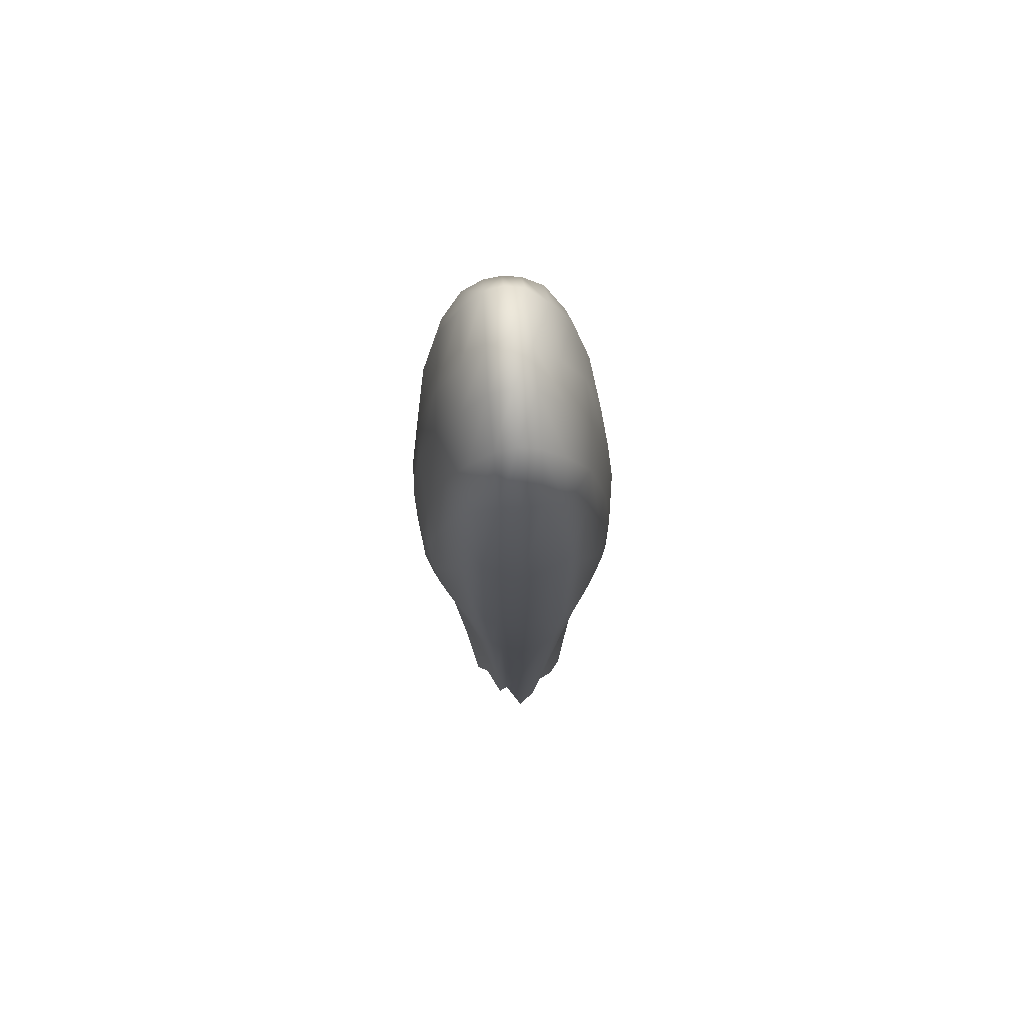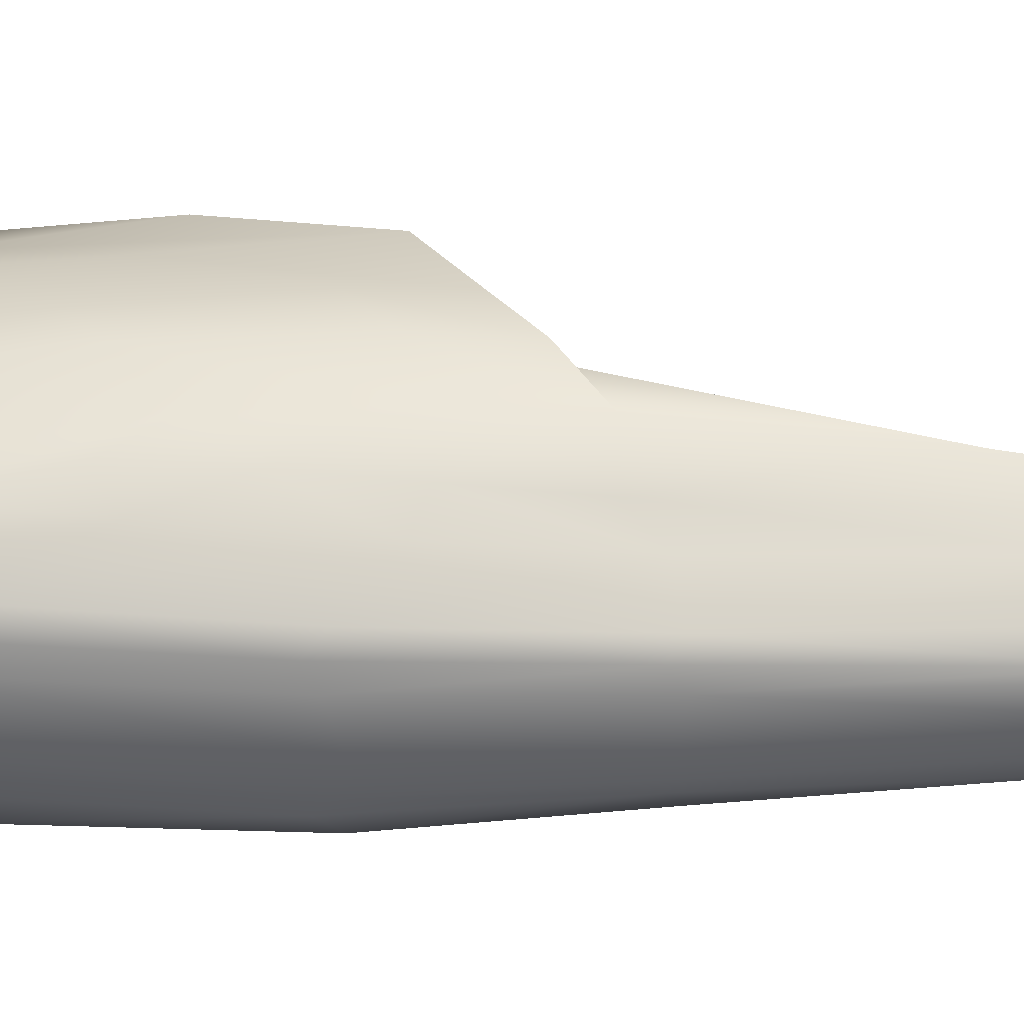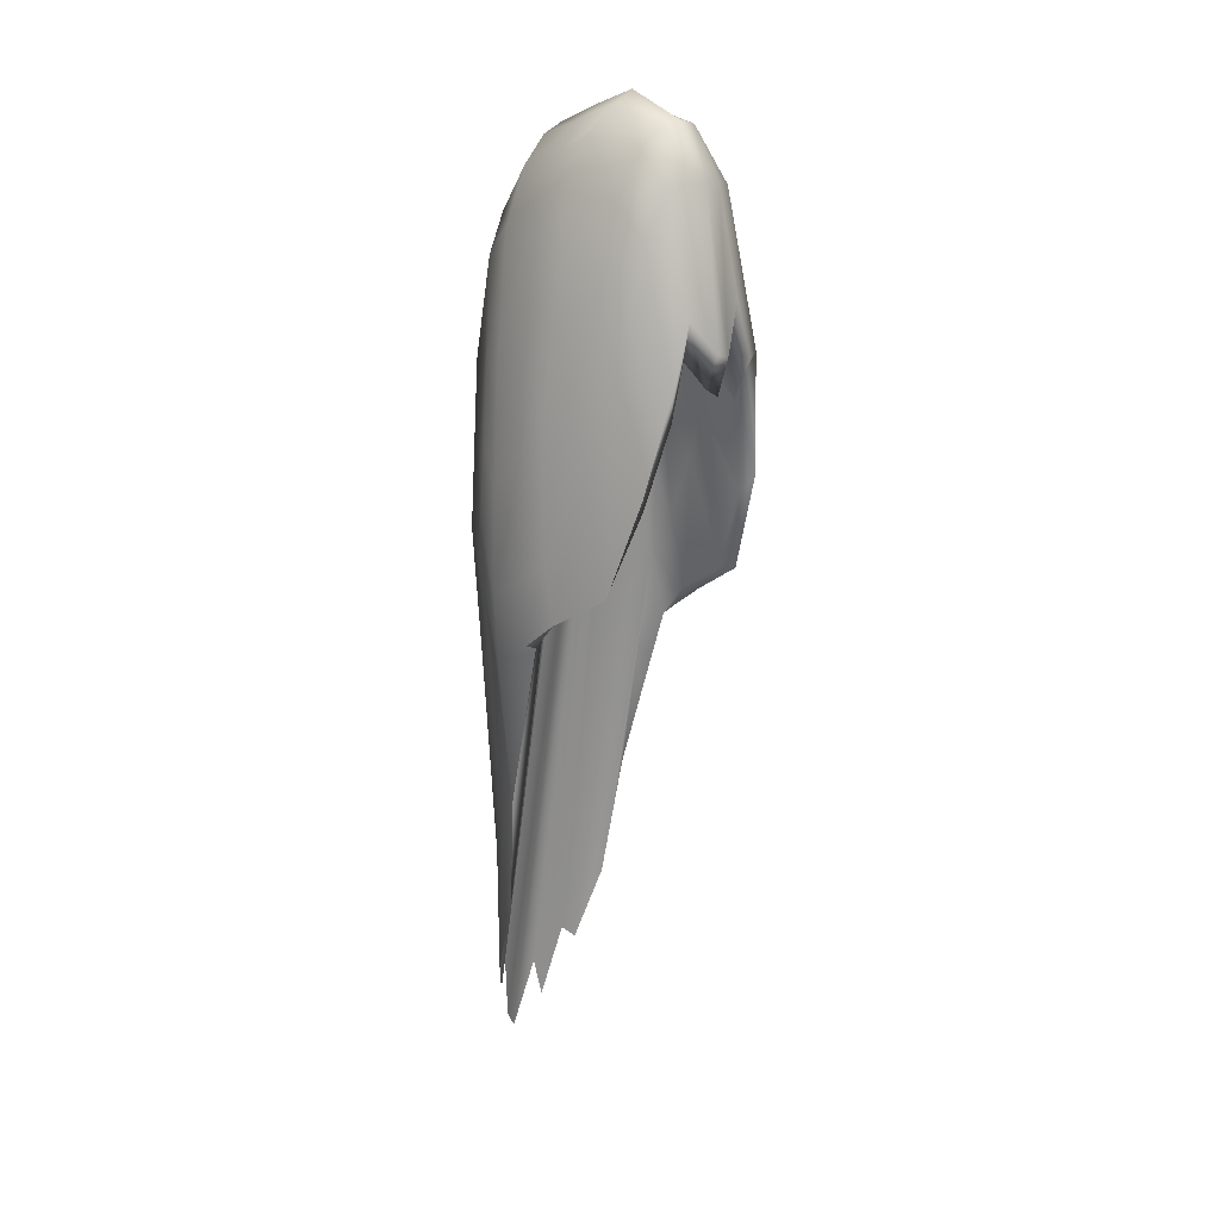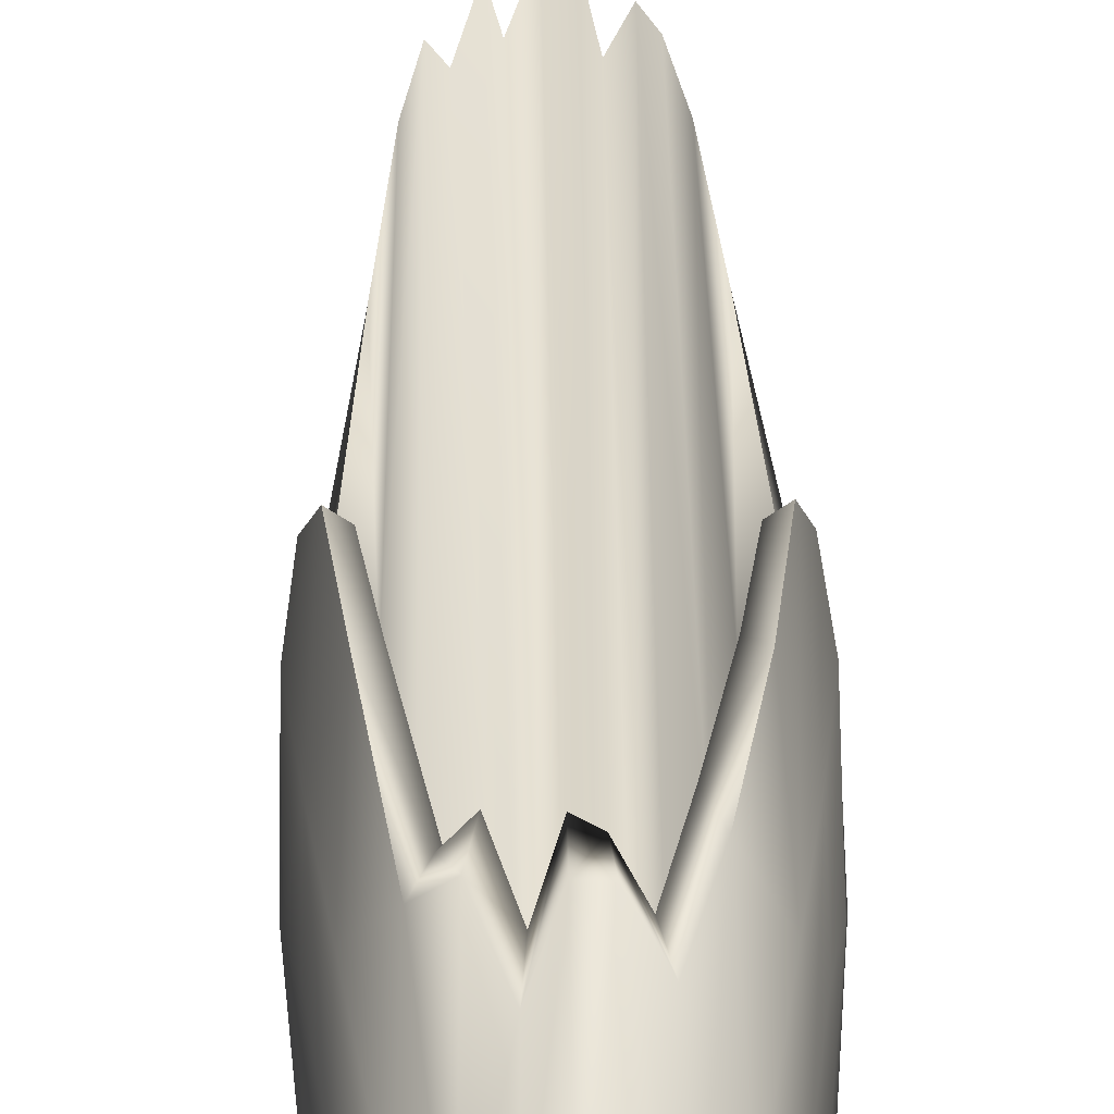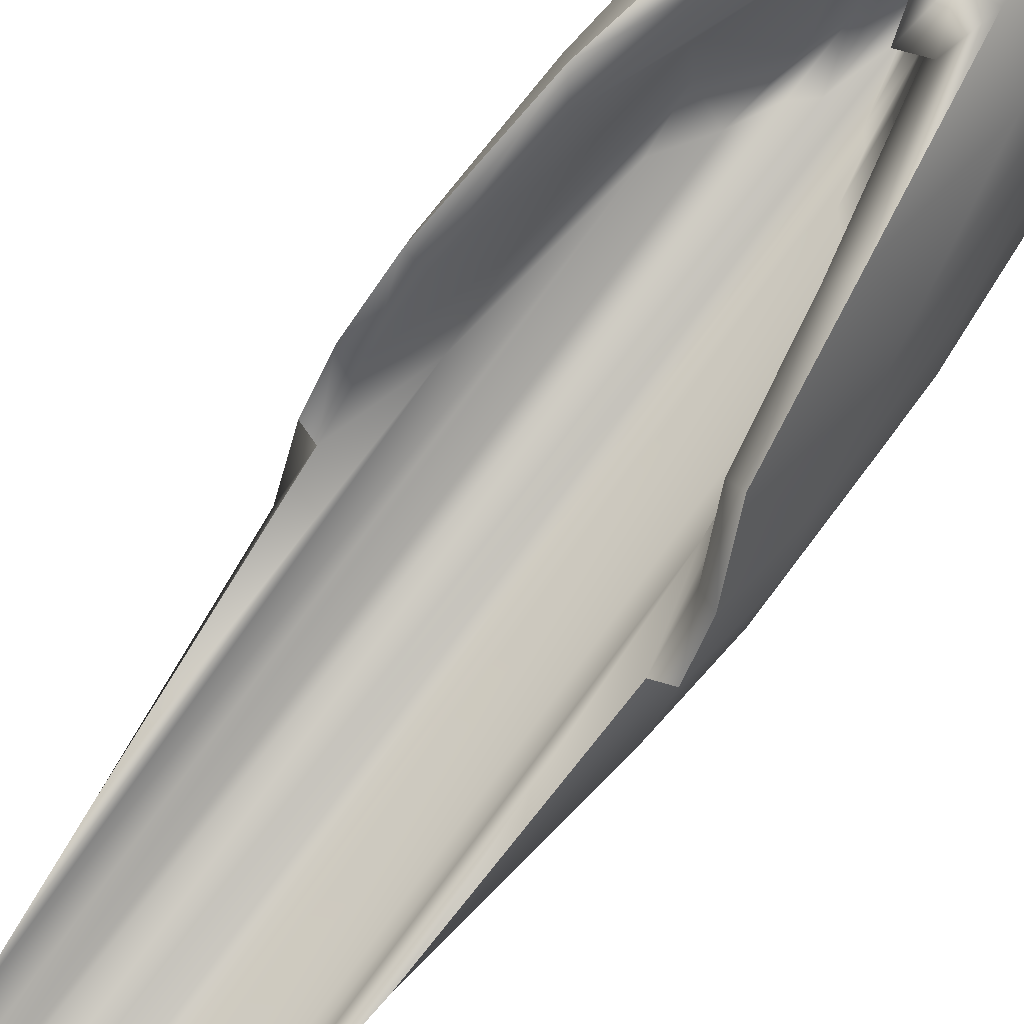
<metadata>
{"format":"obj","ext":"obj","renderer":"f3d","projection":"perspective","resolution":1024,"background":"white","views":[{"elev":74.9,"azim":175.4,"up":"+Y"},{"elev":-50.5,"azim":-88.2,"up":"+Z"},{"elev":15.1,"azim":-45.0,"up":"+Y"},{"elev":50.8,"azim":179.1,"up":"+Z"},{"elev":70.6,"azim":37.1,"up":"+Z"}]}
</metadata>
<code>
g Hair6
v -0.04482 -0.4719 -0.0645
v -0.04471 -0.5295 -0.05801
v -0.03736 -0.5864 -0.07911
v -0.03725 -0.4785 -0.07461
v -0.05232 -0.3454 -0.06273
v -0.02648 -0.4908 -0.09248
v -0.02967 -0.6086 -0.08629
v -0.01888 -0.5909 -0.09374
v -0.04381 -0.3598 -0.07757
v -0.06011 -0.2944 -0.064
v -0.03223 -0.3628 -0.09785
v -0.0196 -0.4887 -0.1017
v -0.05153 -0.2868 -0.07854
v -0.06437 -0.2479 -0.0611
v -0.03884 -0.2662 -0.09919
v -0.05565 -0.209 -0.07151
v -0.0648 -0.1998 -0.05577
v -0.01289 -0.5062 -0.09985
v -0.01232 -0.6386 -0.09914
v 2.426e-07 -0.6539 -0.1062
v -0.024 -0.3571 -0.1013
v -0.0421 -0.1492 -0.08733
v -0.05708 -0.1472 -0.06098
v -0.06971 -0.2259 -0.04114
v -4.131e-09 -0.5124 -0.1029
v 0.01238 -0.6033 -0.09694
v -0.01583 -0.3635 -0.1048
v -0.02912 -0.257 -0.102
v -0.0443 -0.08008 -0.07091
v -0.06223 -0.1422 -0.04407
v -0.07314 -0.2018 -0.01308
v 0.01289 -0.5062 -0.09989
v 0.01874 -0.6313 -0.09576
v -2.262e-09 -0.361 -0.1093
v -0.01939 -0.2625 -0.1055
v -0.03136 -0.1372 -0.0899
v -0.0481 -0.05884 -0.0495
v -0.02057 -0.1405 -0.09314
v -3.284e-07 -0.2683 -0.1081
v 0.01583 -0.3635 -0.1048
v -0.02965 -0.05318 -0.07357
v -0.01472 -0.0417 -0.07492
v -0.0001115 -0.1422 -0.09916
v 0.01959 -0.4887 -0.1018
v 0.01938 -0.2625 -0.1055
v 0.02647 -0.4909 -0.09252
v 0.02929 -0.5779 -0.08437
v 0.03735 -0.5855 -0.0791
v 0.024 -0.3571 -0.1013
v 0.0373 -0.4789 -0.07433
v 0.04473 -0.5295 -0.05801
v 0.04489 -0.473 -0.06399
v 0.03224 -0.3629 -0.09778
v 0.04365 -0.3618 -0.07772
v 0.05211 -0.3495 -0.06242
v 0.03883 -0.2662 -0.09903
v 0.05109 -0.2878 -0.07845
v 0.05959 -0.2971 -0.06303
v 0.02909 -0.257 -0.1019
v 0.05534 -0.21 -0.07162
v 0.06389 -0.2471 -0.06021
v 0.04195 -0.1493 -0.08731
v 0.01702 -0.1389 -0.0931
v 0.05704 -0.148 -0.06098
v 0.06458 -0.1993 -0.0555
v 0.04425 -0.08022 -0.07091
v 0.02761 -0.1364 -0.08989
v -3.473e-05 -0.03807 -0.07706
v 0.06215 -0.1422 -0.04398
v 0.06935 -0.221 -0.04062
v 0.01431 -0.04161 -0.07487
v 0.04809 -0.05886 -0.04949
v 0.02913 -0.05315 -0.07354
v -0.01488 -0.003851 -0.04961
v 0.06548 -0.1206 -0.01332
v 0.07307 -0.2012 -0.01302
v 7.553e-06 0.003319 -0.04919
v 0.01494 -0.003852 -0.04958
v 0.05112 -0.05089 -0.01773
v 0.03155 -0.02317 -0.0506
v -0.03155 -0.02317 -0.05062
v 0.0627 -0.11 0.008271
v 0.07109 -0.1865 0.006079
v -0.01539 0.006236 -0.01457
v 3.767e-07 0.01532 -0.01555
v 0.01551 0.006233 -0.01457
v 0.04863 -0.03611 0.005662
v 0.03336 -0.01613 -0.01764
v 0.05716 -0.09829 0.04256
v 0.06509 -0.155 0.02587
v 0.04433 -0.04018 0.04604
v 0.06518 -0.2042 0.03874
v 0.07109 -0.1865 0.006079
v 0.07309 -0.2674 0.009151
v 0.07307 -0.2012 -0.01302
v 0.07409 -0.2828 -0.01257
v 0.06935 -0.221 -0.04062
v 0.07023 -0.2913 -0.04101
v 0.06458 -0.1993 -0.0555
v 0.06389 -0.2471 -0.06021
v 0.06622 -0.3413 -0.04205
v 0.05959 -0.2971 -0.06303
v 0.06979 -0.3263 -0.01232
v 0.06913 -0.309 0.01239
v 0.06047 -0.3297 -0.01267
v 0.0611 -0.2861 0.05257
v 0.05303 -0.444 -0.04537
v 0.05211 -0.3495 -0.06242
v 0.04489 -0.473 -0.06399
v 0.04473 -0.5295 -0.05801
v 0.05219 -0.2195 0.07602
v 0.05595 -0.1455 0.05583
v 0.03863 -0.1355 0.08689
v 0.04191 -0.0644 0.06523
v 0.02898 -0.009212 0.04899
v 0.0273 -0.03257 0.071
v 0.03169 -0.002571 0.00752
v 0.01353 0.004199 0.05508
v 0.01472 0.01441 0.0131
v 5.037e-07 0.02475 0.01451
v 5.247e-06 0.006544 0.05667
v -0.0146 0.01443 0.01305
v -0.01342 0.004219 0.05503
v 5.424e-06 -0.02989 0.07873
v 0.01278 -0.02996 0.07703
v -0.0333 -0.01613 -0.01764
v -0.05112 -0.05088 -0.01773
v -0.06548 -0.1206 -0.01332
v -0.07109 -0.1865 0.00608
v -0.04863 -0.03611 0.005661
v -0.0627 -0.11 0.008272
v -0.06509 -0.155 0.02587
v -0.03163 -0.00257 0.007493
v -0.05716 -0.09829 0.04256
v -0.02892 -0.009214 0.04896
v -0.04432 -0.04018 0.04603
v -0.01267 -0.02996 0.07697
v -0.04191 -0.06439 0.06523
v -0.02724 -0.03257 0.07097
v -0.01164 -0.1316 0.09977
v 4.439e-06 -0.1343 0.09802
v 0.01175 -0.1001 0.09428
v 0.0251 -0.1383 0.09428
v 0.03154 -0.1564 0.07845
v 0.05219 -0.2195 0.07602
v 0.04419 -0.2291 0.06871
v 0.0611 -0.2861 0.05257
v 0.05269 -0.2846 0.0462
v 0.06913 -0.309 0.01239
v 0.05977 -0.3045 0.009251
v 0.06979 -0.3263 -0.01232
v 0.06047 -0.3297 -0.01267
v 0.03642 -0.179 0.04231
v 0.04402 -0.2122 0.02587
v 0.04657 -0.2545 0.006367
v 0.04794 -0.2854 -0.01315
v 0.05303 -0.444 -0.04537
v 0.04473 -0.5295 -0.05801
v 0.01708 -0.1241 0.04606
v 0.02052 -0.164 0.08525
v 0.01211 -0.1061 0.04775
v 0.007761 -0.1029 0.05221
v 0.009722 -0.1291 0.08468
v 4.207e-06 -0.09538 0.05463
v 4.559e-06 -0.1598 0.08969
v -0.007645 -0.1029 0.05216
v -0.009609 -0.1544 0.08856
v -0.02045 -0.137 0.07947
v -0.01199 -0.1061 0.0477
v -0.01698 -0.1241 0.046
v -0.02504 -0.1112 0.0885
v -0.03153 -0.1744 0.0801
v -0.03863 -0.1534 0.08855
v -0.04419 -0.2291 0.06871
v -0.03642 -0.179 0.0423
v -0.04402 -0.2122 0.02587
v -0.05219 -0.2195 0.07602
v -0.05595 -0.1455 0.05583
v -0.05219 -0.2195 0.07602
v -0.0611 -0.2861 0.05257
v -0.05269 -0.2846 0.0462
v -0.04657 -0.2545 0.006376
v -0.0611 -0.2861 0.05257
v -0.06518 -0.2042 0.03874
v -0.06914 -0.309 0.01238
v -0.05978 -0.3046 0.009252
v -0.06914 -0.309 0.01238
v -0.04794 -0.2851 -0.01318
v -0.0731 -0.2674 0.009145
v -0.07109 -0.1865 0.00608
v -0.06996 -0.3275 -0.01251
v -0.0606 -0.3306 -0.01279
v -0.06996 -0.3275 -0.01251
v -0.053 -0.4486 -0.04598
v -0.04471 -0.5295 -0.05801
v -0.07425 -0.284 -0.01272
v -0.07314 -0.2018 -0.01308
v -0.06679 -0.3459 -0.04302
v -0.0606 -0.3306 -0.01279
v -0.053 -0.4486 -0.04598
v -0.07078 -0.2971 -0.04184
v -0.06971 -0.2259 -0.04114
v -0.06437 -0.2479 -0.0611
v -0.0648 -0.1998 -0.05577
v -0.06011 -0.2944 -0.064
v -0.05232 -0.3454 -0.06273
v -0.04482 -0.4719 -0.0645
v -0.04471 -0.5295 -0.05801
v 0.03735 -0.5855 -0.0791
v 0.04794 -0.2854 -0.01315
v 0.04473 -0.5295 -0.05801
v 0.03842 -0.1966 -0.01331
v 0.04657 -0.2545 0.006367
v 0.02929 -0.5779 -0.08437
v 0.03714 -0.1755 0.007895
v 0.04402 -0.2122 0.02587
v 0.03642 -0.179 0.04231
v 0.01692 -0.1735 -0.0178
v 0.01651 -0.1468 0.005346
v 0.01708 -0.1241 0.04606
v 0.01211 -0.1061 0.04775
v 0.0121 -0.1524 -0.01883
v 0.01874 -0.6313 -0.09576
v 0.01238 -0.6033 -0.09694
v 0.01151 -0.1274 0.005486
v 0.007931 -0.1476 -0.01681
v 2.426e-07 -0.6539 -0.1062
v 0.007447 -0.1226 0.009124
v 0.007761 -0.1029 0.05221
v 7.471e-07 -0.1162 -0.01582
v -0.01232 -0.6386 -0.09914
v 3.803e-06 -0.1047 0.01111
v 4.207e-06 -0.09538 0.05463
v -0.007982 -0.1471 -0.01684
v 3.803e-06 -0.1047 0.01111
v -0.01688 -0.1536 -0.01885
v -0.01888 -0.5909 -0.09374
v -0.02967 -0.6086 -0.08629
v -0.007346 -0.1227 0.009083
v 4.207e-06 -0.09538 0.05463
v -0.007645 -0.1029 0.05216
v -0.01199 -0.1061 0.0477
v -0.01171 -0.1275 0.005463
v -0.02595 -0.1738 -0.01781
v -0.01703 -0.1469 0.005341
v -0.01698 -0.1241 0.046
v -0.03642 -0.179 0.0423
v -0.03855 -0.197 -0.01332
v -0.03736 -0.5864 -0.07911
v -0.04471 -0.5295 -0.05801
v -0.04794 -0.2851 -0.01318
v -0.03713 -0.1755 0.007874
v -0.04657 -0.2545 0.006376
v -0.04402 -0.2122 0.02587
g Hair6_0
f 3 2 1
f 4 3 1
f 4 1 5
f 4 6 3
f 6 7 3
f 8 7 6
f 9 4 5
f 9 5 10
f 11 6 4
f 9 11 4
f 12 8 6
f 12 6 11
f 13 9 10
f 13 10 14
f 15 11 9
f 13 15 9
f 16 13 14
f 16 14 17
f 12 18 8
f 18 19 8
f 20 19 18
f 21 12 11
f 21 11 15
f 22 15 13
f 16 22 13
f 23 16 17
f 23 17 24
f 25 20 18
f 26 20 25
f 27 18 12
f 21 27 12
f 25 18 27
f 28 21 15
f 28 15 22
f 29 22 16
f 23 29 16
f 30 23 24
f 30 24 31
f 32 26 25
f 33 26 32
f 34 25 27
f 32 25 34
f 35 27 21
f 28 35 21
f 34 27 35
f 36 28 22
f 36 22 29
f 37 29 23
f 30 37 23
f 38 35 28
f 36 38 28
f 39 34 35
f 39 35 38
f 40 32 34
f 40 34 39
f 41 36 29
f 41 29 37
f 42 38 36
f 41 42 36
f 43 39 38
f 43 38 42
f 44 32 40
f 44 33 32
f 45 40 39
f 45 39 43
f 44 46 33
f 46 47 33
f 48 47 46
f 49 44 40
f 49 40 45
f 50 48 46
f 51 48 50
f 52 51 50
f 53 46 44
f 50 46 53
f 49 53 44
f 52 50 54
f 54 50 53
f 55 52 54
f 56 53 49
f 54 53 56
f 55 54 57
f 57 54 56
f 58 55 57
f 59 49 45
f 59 56 49
f 58 57 60
f 61 58 60
f 57 56 62
f 62 56 59
f 60 57 62
f 59 45 63
f 63 45 43
f 61 60 64
f 65 61 64
f 60 62 66
f 64 60 66
f 67 62 59
f 67 59 63
f 66 62 67
f 63 43 68
f 68 43 42
f 65 64 69
f 70 65 69
f 67 63 71
f 71 63 68
f 64 66 72
f 69 64 72
f 73 66 67
f 73 67 71
f 72 66 73
f 68 42 74
f 74 42 41
f 70 69 75
f 76 70 75
f 71 68 77
f 77 68 74
f 73 71 78
f 78 71 77
f 69 72 79
f 75 69 79
f 80 72 73
f 80 73 78
f 79 72 80
f 81 74 41
f 81 41 37
f 76 75 82
f 83 76 82
f 77 74 84
f 84 74 81
f 78 77 85
f 85 77 84
f 80 78 86
f 86 78 85
f 75 79 87
f 82 75 87
f 88 79 80
f 88 80 86
f 87 79 88
f 83 82 89
f 90 83 89
f 82 87 91
f 89 82 91
f 92 90 89
f 93 90 92
f 94 93 92
f 95 93 94
f 96 95 94
f 97 95 96
f 98 97 96
f 99 97 98
f 100 99 98
f 100 98 101
f 102 100 101
f 98 96 103
f 101 98 103
f 103 96 104
f 96 94 104
f 101 103 105
f 104 94 106
f 94 92 106
f 107 101 105
f 102 101 107
f 108 102 107
f 109 108 107
f 109 107 110
f 106 92 111
f 92 112 111
f 112 92 89
f 111 112 113
f 112 89 114
f 112 114 113
f 89 91 114
f 114 91 115
f 91 87 115
f 113 114 116
f 116 114 115
f 87 117 115
f 117 87 88
f 115 117 118
f 116 115 118
f 117 88 119
f 117 119 118
f 88 86 119
f 119 86 120
f 86 85 120
f 118 119 121
f 119 120 121
f 120 85 122
f 85 84 122
f 121 120 123
f 120 122 123
f 118 121 124
f 124 121 123
f 125 116 118
f 125 118 124
f 122 84 126
f 126 84 81
f 126 81 127
f 81 37 127
f 127 37 30
f 128 127 30
f 128 30 31
f 128 31 129
f 126 127 130
f 130 127 128
f 131 128 129
f 131 130 128
f 131 129 132
f 133 122 126
f 133 126 130
f 130 131 134
f 134 131 132
f 122 133 135
f 123 122 135
f 133 130 136
f 136 130 134
f 135 133 136
f 137 123 135
f 137 124 123
f 135 136 138
f 138 136 134
f 139 137 135
f 139 135 138
f 124 137 140
f 140 137 139
f 141 124 140
f 125 124 141
f 142 125 141
f 116 125 142
f 143 116 142
f 143 113 116
f 144 113 143
f 145 113 144
f 146 145 144
f 147 145 146
f 148 147 146
f 149 147 148
f 150 149 148
f 151 149 150
f 152 151 150
f 148 146 153
f 154 148 153
f 150 148 154
f 155 150 154
f 152 150 155
f 156 152 155
f 157 152 156
f 158 157 156
f 153 146 159
f 146 144 159
f 159 144 160
f 161 159 160
f 160 144 143
f 161 160 162
f 160 143 163
f 160 163 162
f 143 142 163
f 162 163 164
f 163 142 165
f 163 165 164
f 142 141 165
f 164 165 166
f 165 141 167
f 165 167 166
f 141 140 167
f 166 167 168
f 169 166 168
f 169 168 170
f 167 140 171
f 168 167 171
f 171 140 139
f 168 172 170
f 168 171 172
f 171 139 173
f 171 173 172
f 139 138 173
f 170 172 174
f 175 170 174
f 175 174 176
f 172 173 177
f 174 172 177
f 173 138 178
f 179 173 178
f 178 138 134
f 179 178 180
f 174 181 176
f 174 177 181
f 176 181 182
f 177 183 181
f 178 134 184
f 178 184 180
f 134 132 184
f 180 184 185
f 181 186 182
f 181 183 186
f 183 187 186
f 182 186 188
f 184 132 189
f 184 189 185
f 132 190 189
f 185 189 191
f 186 187 192
f 186 192 188
f 187 193 192
f 188 192 194
f 188 194 195
f 189 190 196
f 189 196 191
f 190 197 196
f 191 196 198
f 199 191 198
f 199 198 200
f 196 197 201
f 196 201 198
f 197 202 201
f 201 202 203
f 202 204 203
f 201 203 205
f 198 201 205
f 198 205 206
f 200 198 206
f 200 206 207
f 208 200 207
f 211 210 209
f 210 212 209
f 210 213 212
f 209 212 214
f 213 215 212
f 213 216 215
f 216 217 215
f 212 218 214
f 212 215 218
f 215 217 219
f 215 219 218
f 217 220 219
f 219 220 221
f 214 218 222
f 223 214 222
f 223 222 224
f 218 219 225
f 225 219 221
f 222 218 225
f 222 226 224
f 222 225 226
f 224 226 227
f 225 221 228
f 225 228 226
f 221 229 228
f 226 230 227
f 226 228 230
f 227 230 231
f 228 229 232
f 228 232 230
f 229 233 232
f 230 234 231
f 230 235 234
f 231 234 236
f 237 231 236
f 237 236 238
f 235 239 234
f 235 240 239
f 240 241 239
f 239 241 242
f 234 239 243
f 236 234 243
f 243 239 242
f 236 244 238
f 236 243 244
f 243 242 245
f 243 245 244
f 242 246 245
f 245 246 247
f 238 244 248
f 249 238 248
f 249 248 250
f 248 251 250
f 244 245 252
f 248 244 252
f 248 252 251
f 252 245 247
f 252 253 251
f 252 247 253
f 247 254 253

</code>
